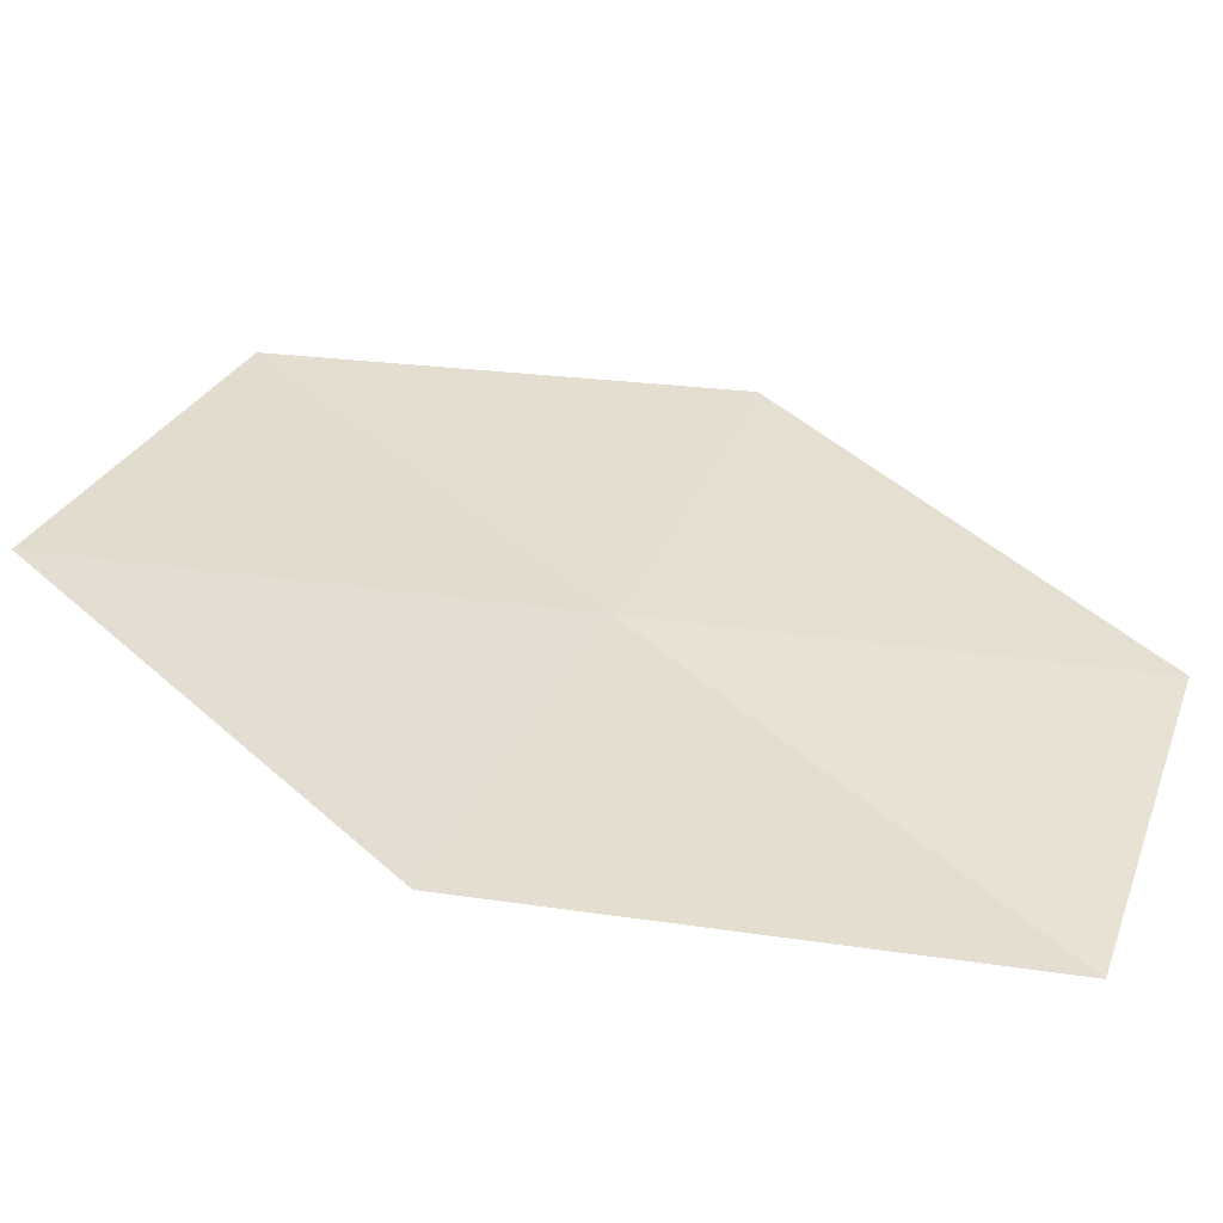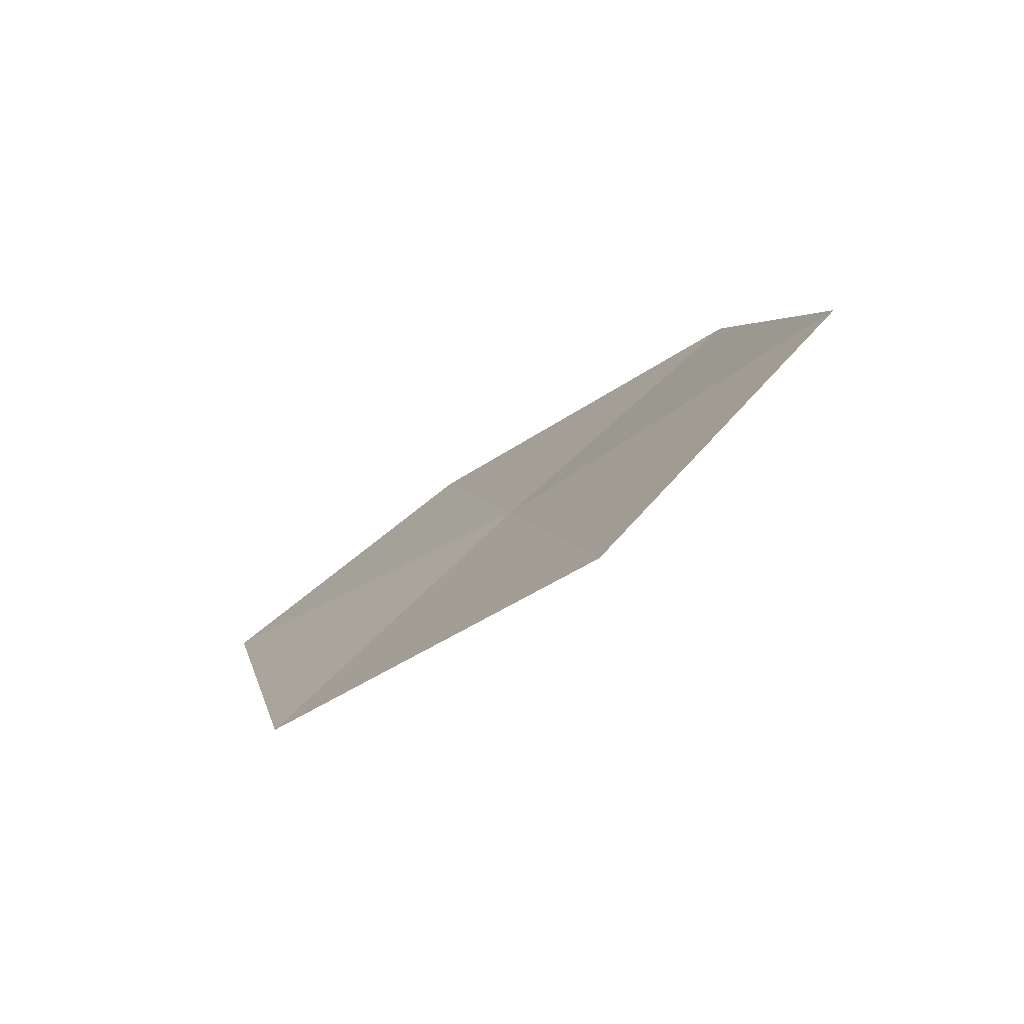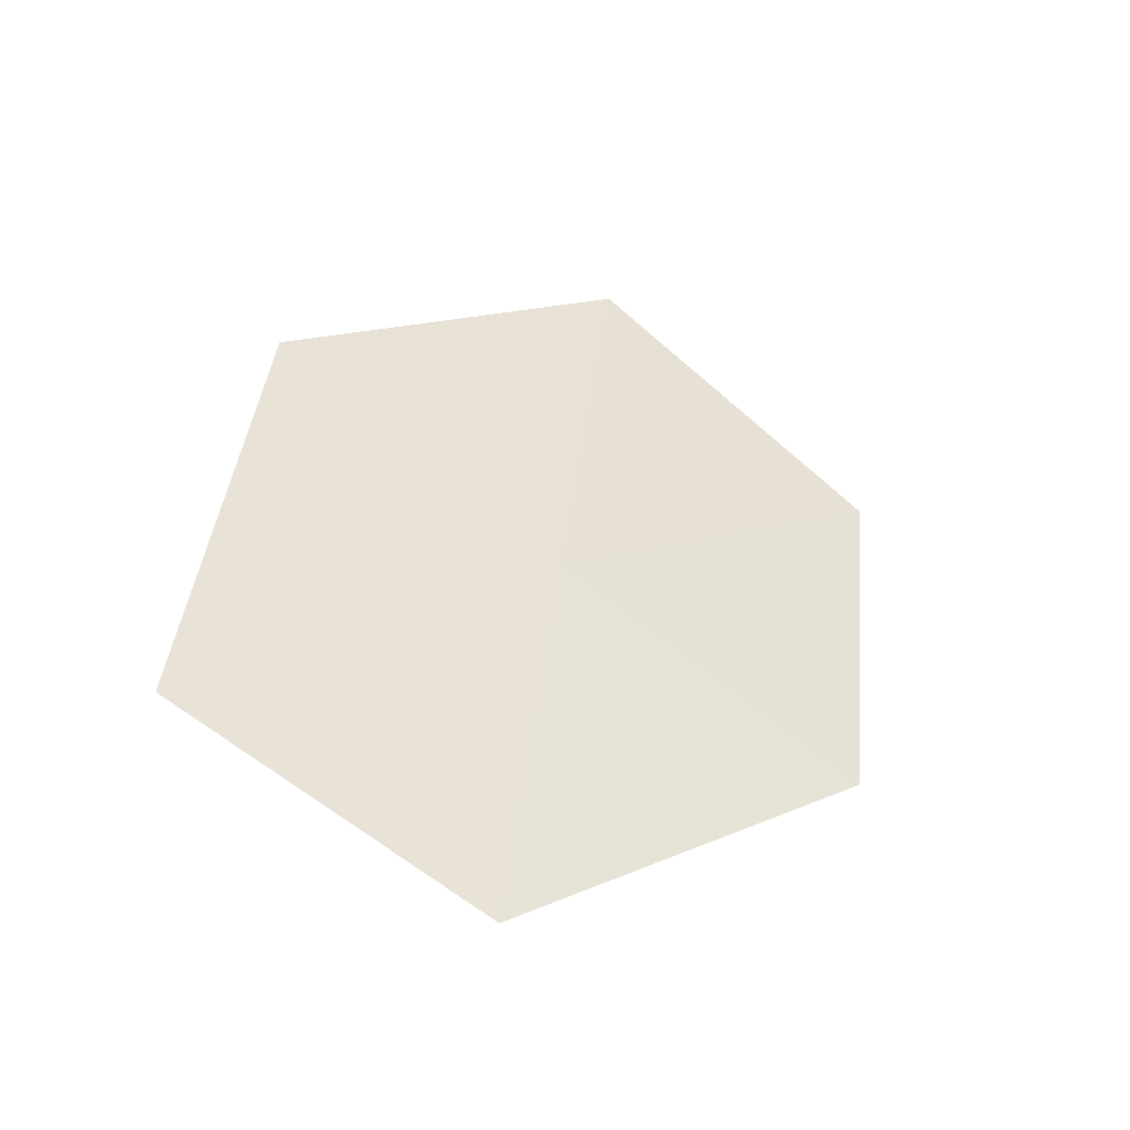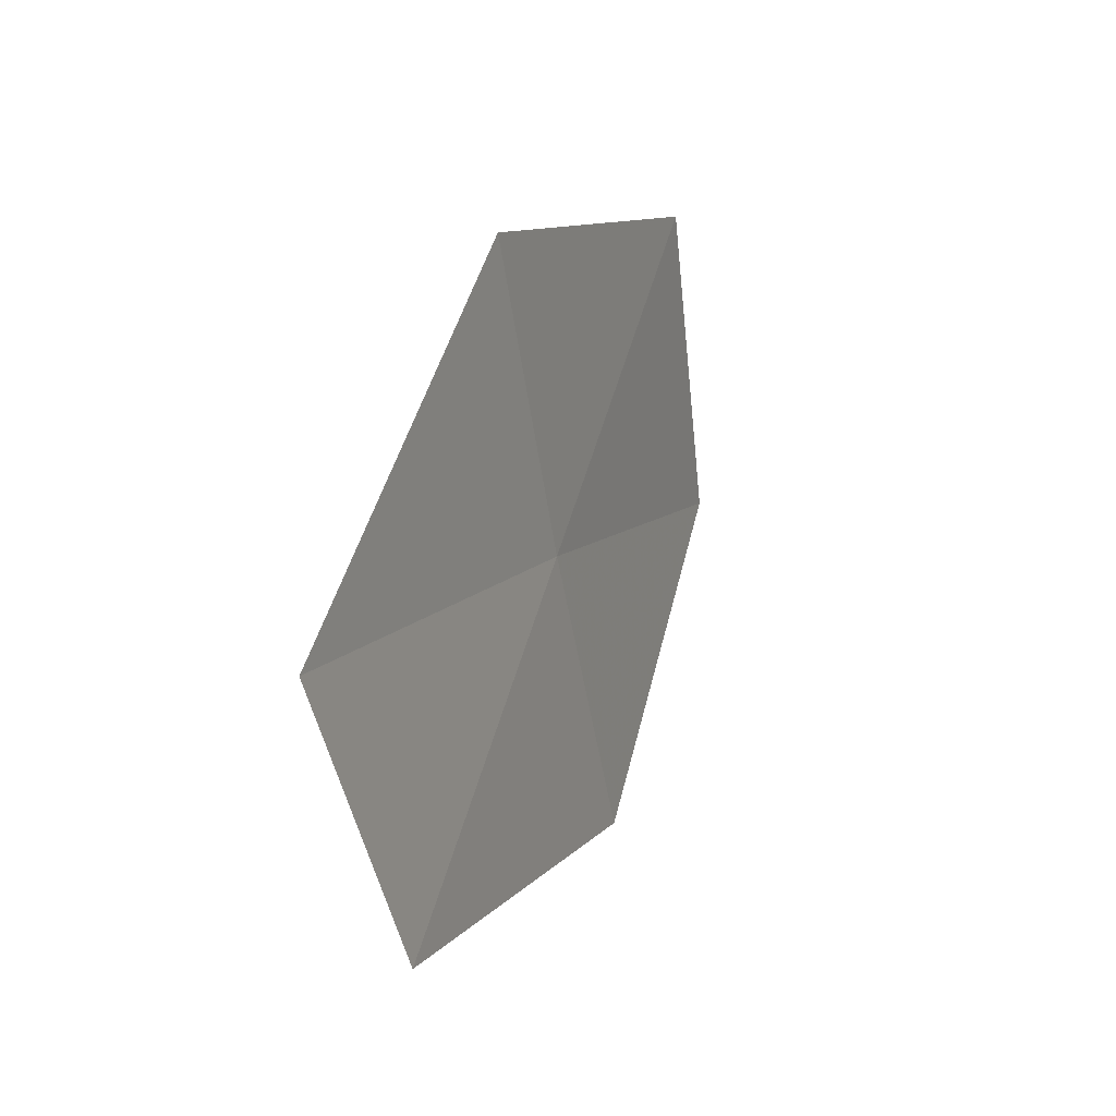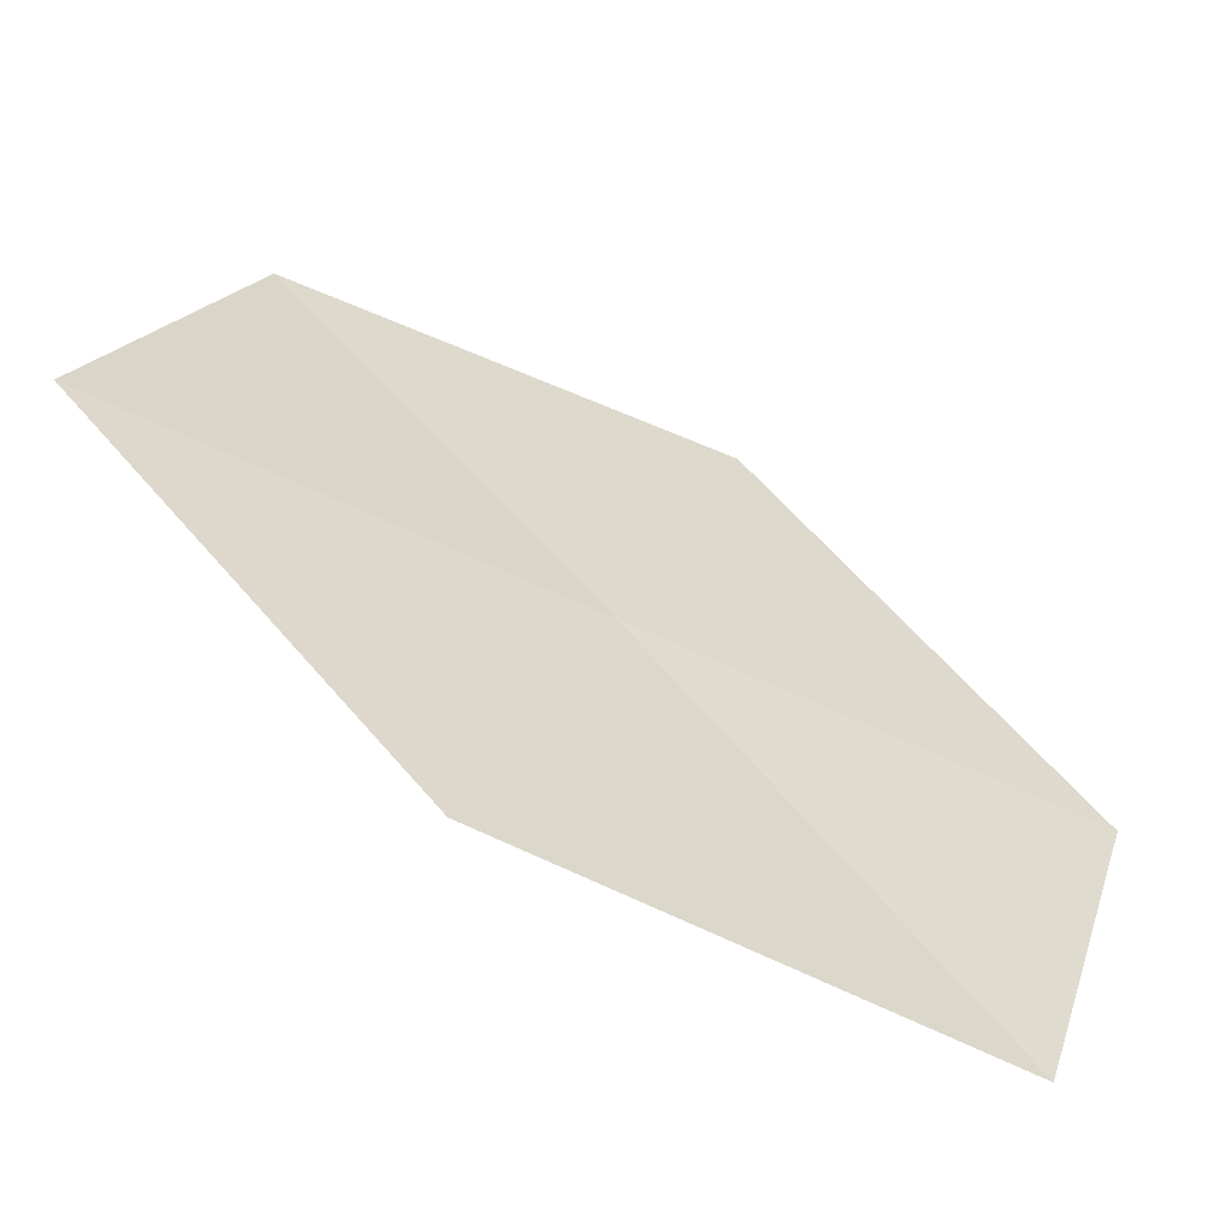
<metadata>
{"format":"obj","ext":"obj","renderer":"f3d","projection":"perspective","resolution":1024,"background":"white","views":[{"elev":-49.9,"azim":-79.9,"up":"+Z"},{"elev":79.9,"azim":-124.3,"up":"+Y"},{"elev":-64.0,"azim":-112.2,"up":"+Y"},{"elev":-35.8,"azim":-159.5,"up":"+Y"},{"elev":-53.9,"azim":-99.6,"up":"+Z"}]}
</metadata>
<code>
v 4.122 10.01 49.02
v 4.625 9.036 51.87
v 3.662 12.48 51.87
v 5.291 6.439 49.02
v 4.946 7.319 46.22
v 3.555 11.02 46.22
v 2.952 13.58 49.02
f 1 3 2
f 1 2 4
f 1 5 6
f 1 6 7
f 1 4 5
f 1 7 3

</code>
